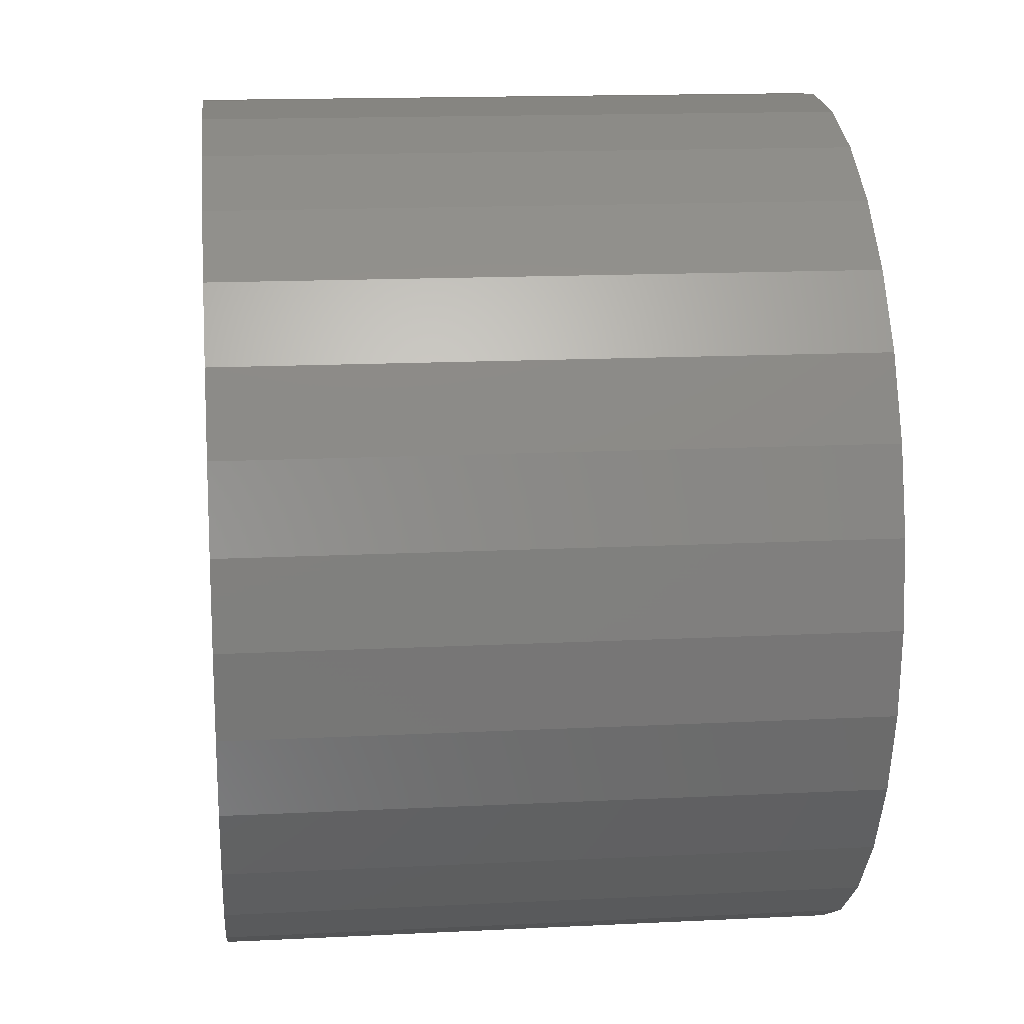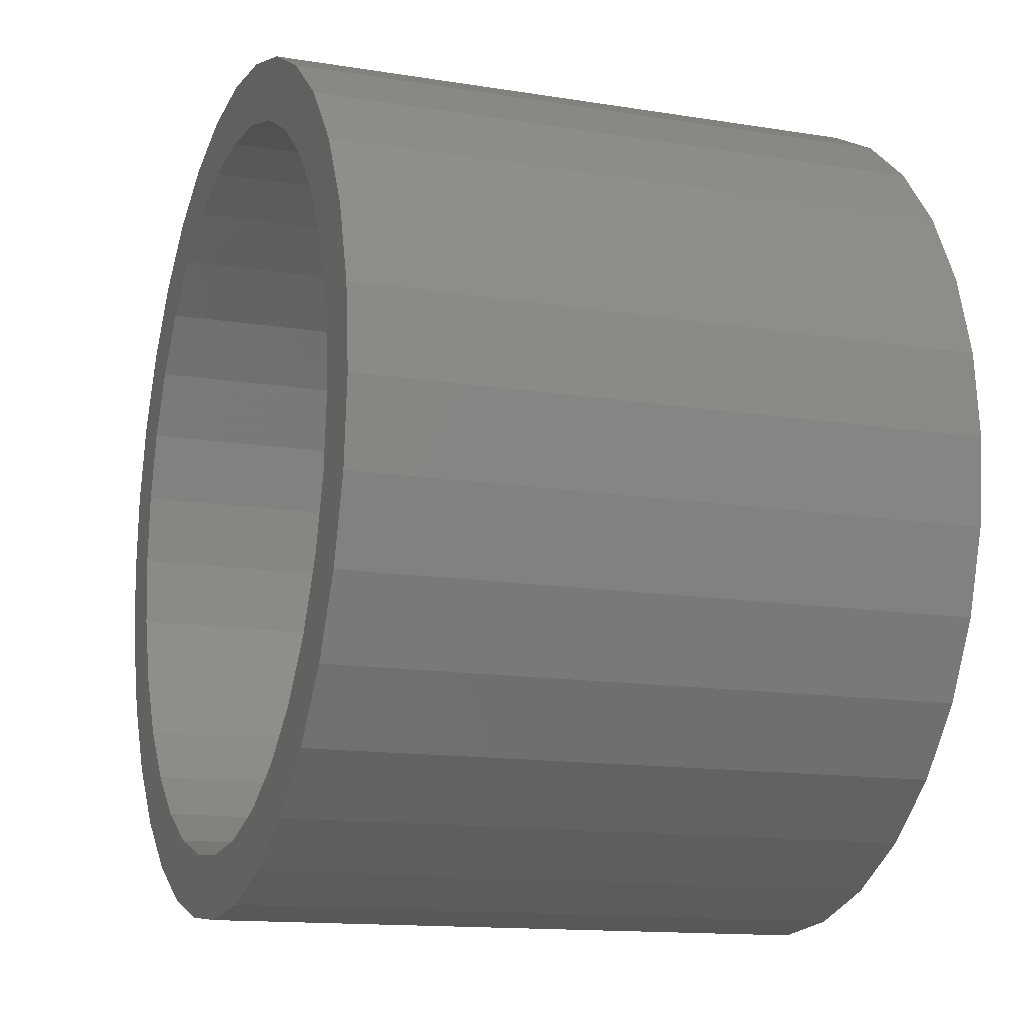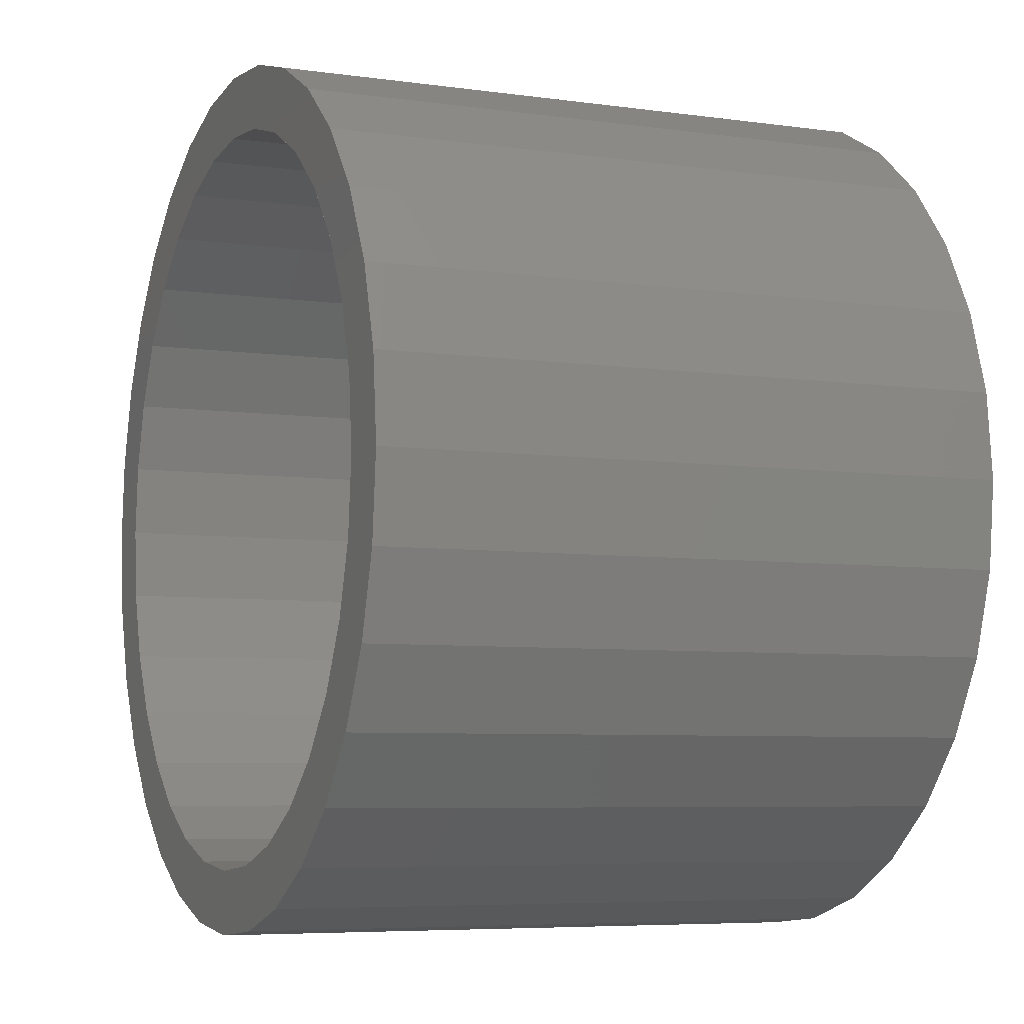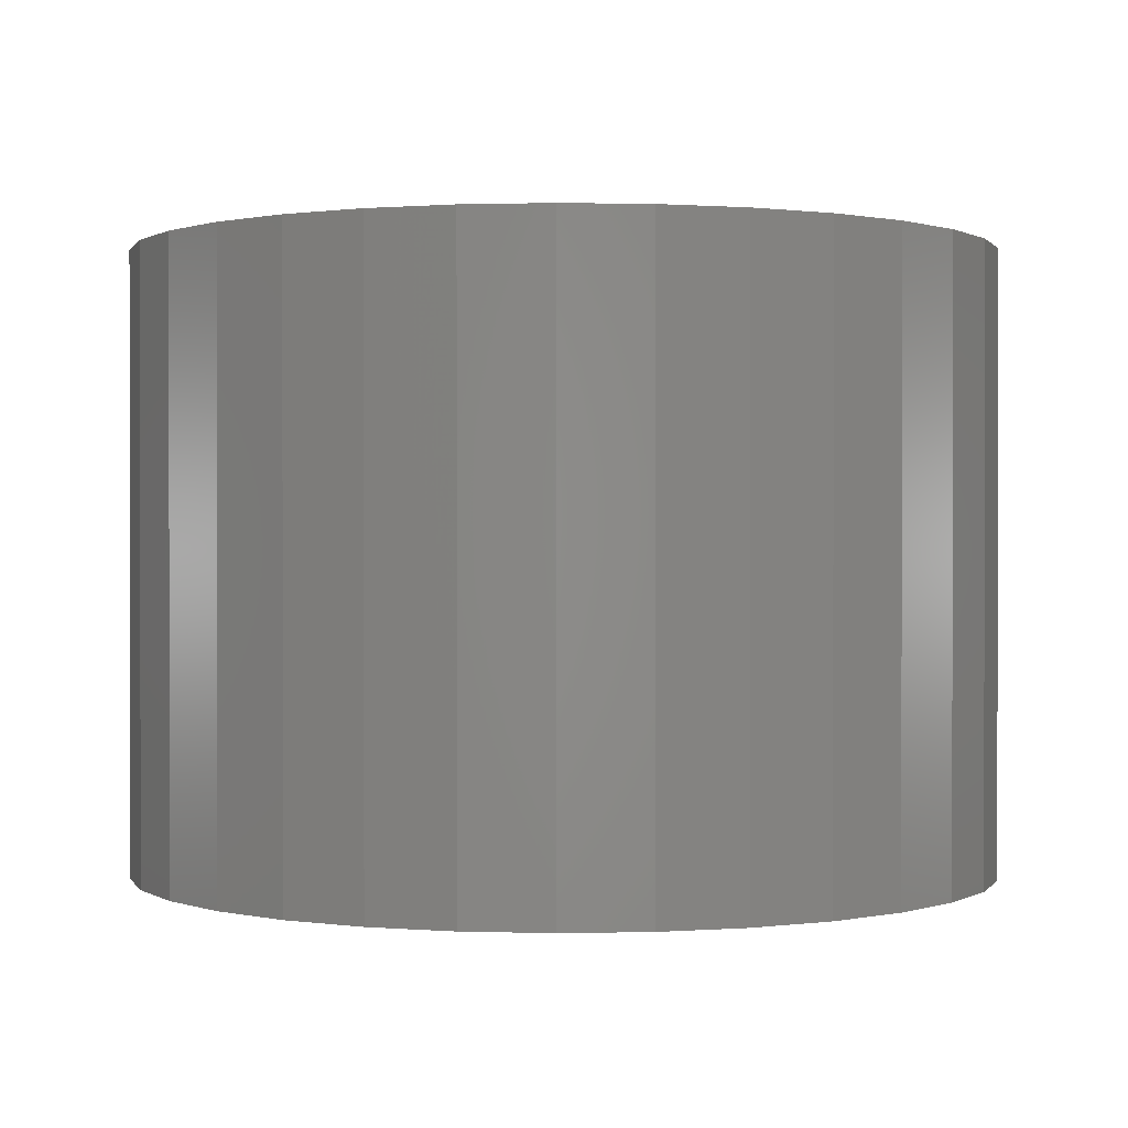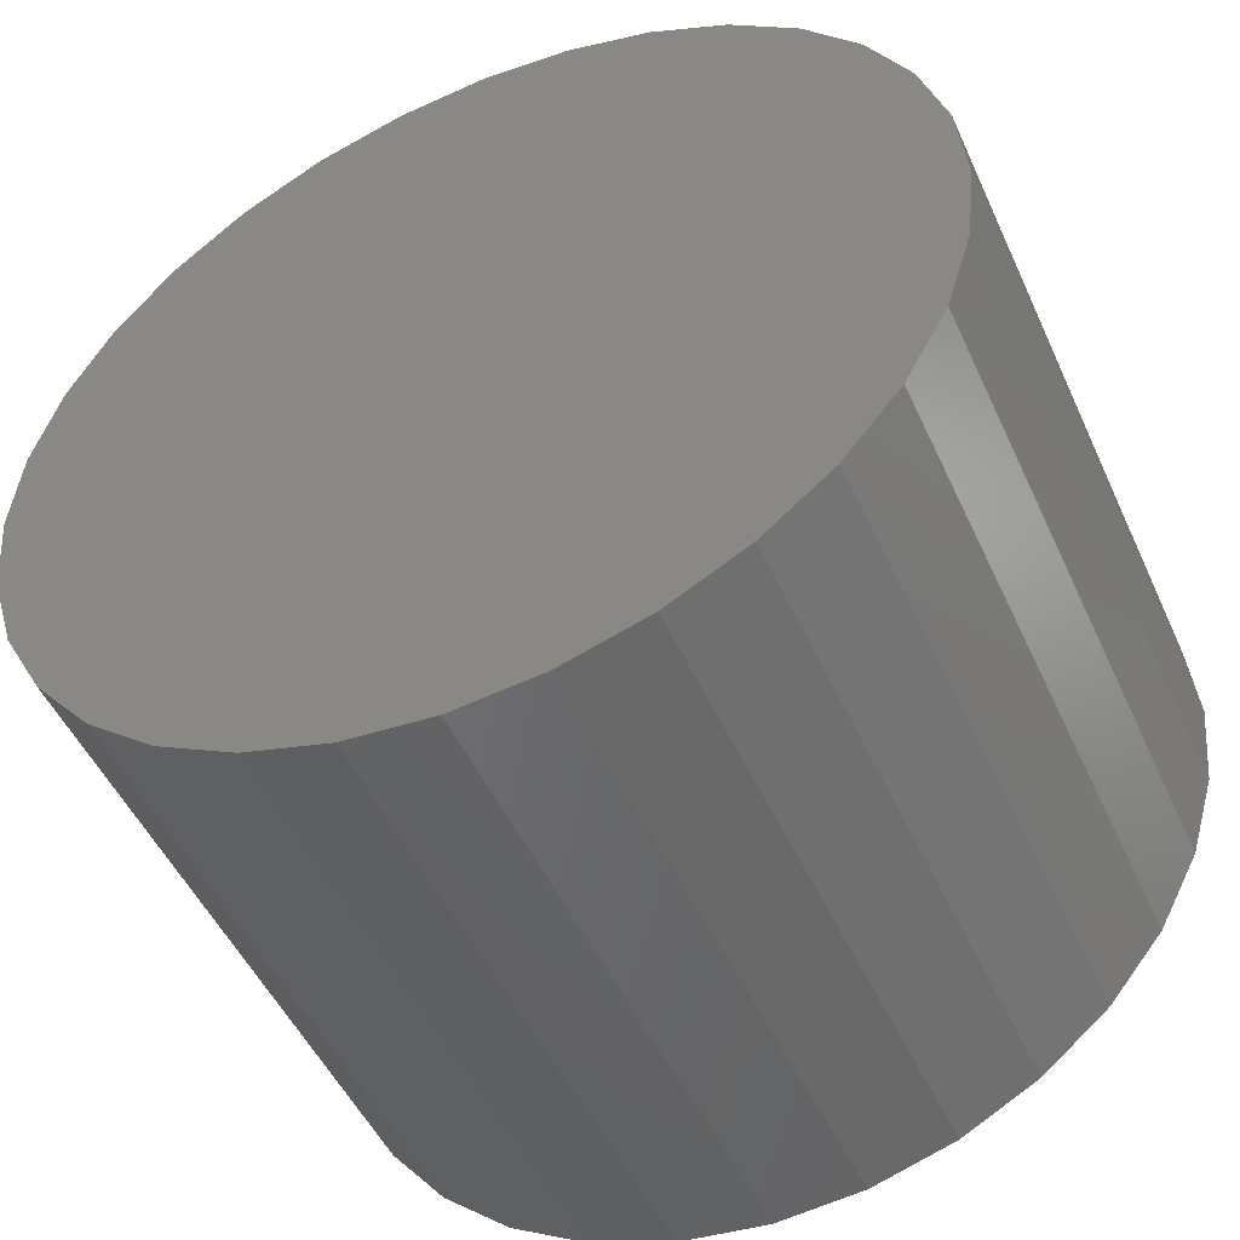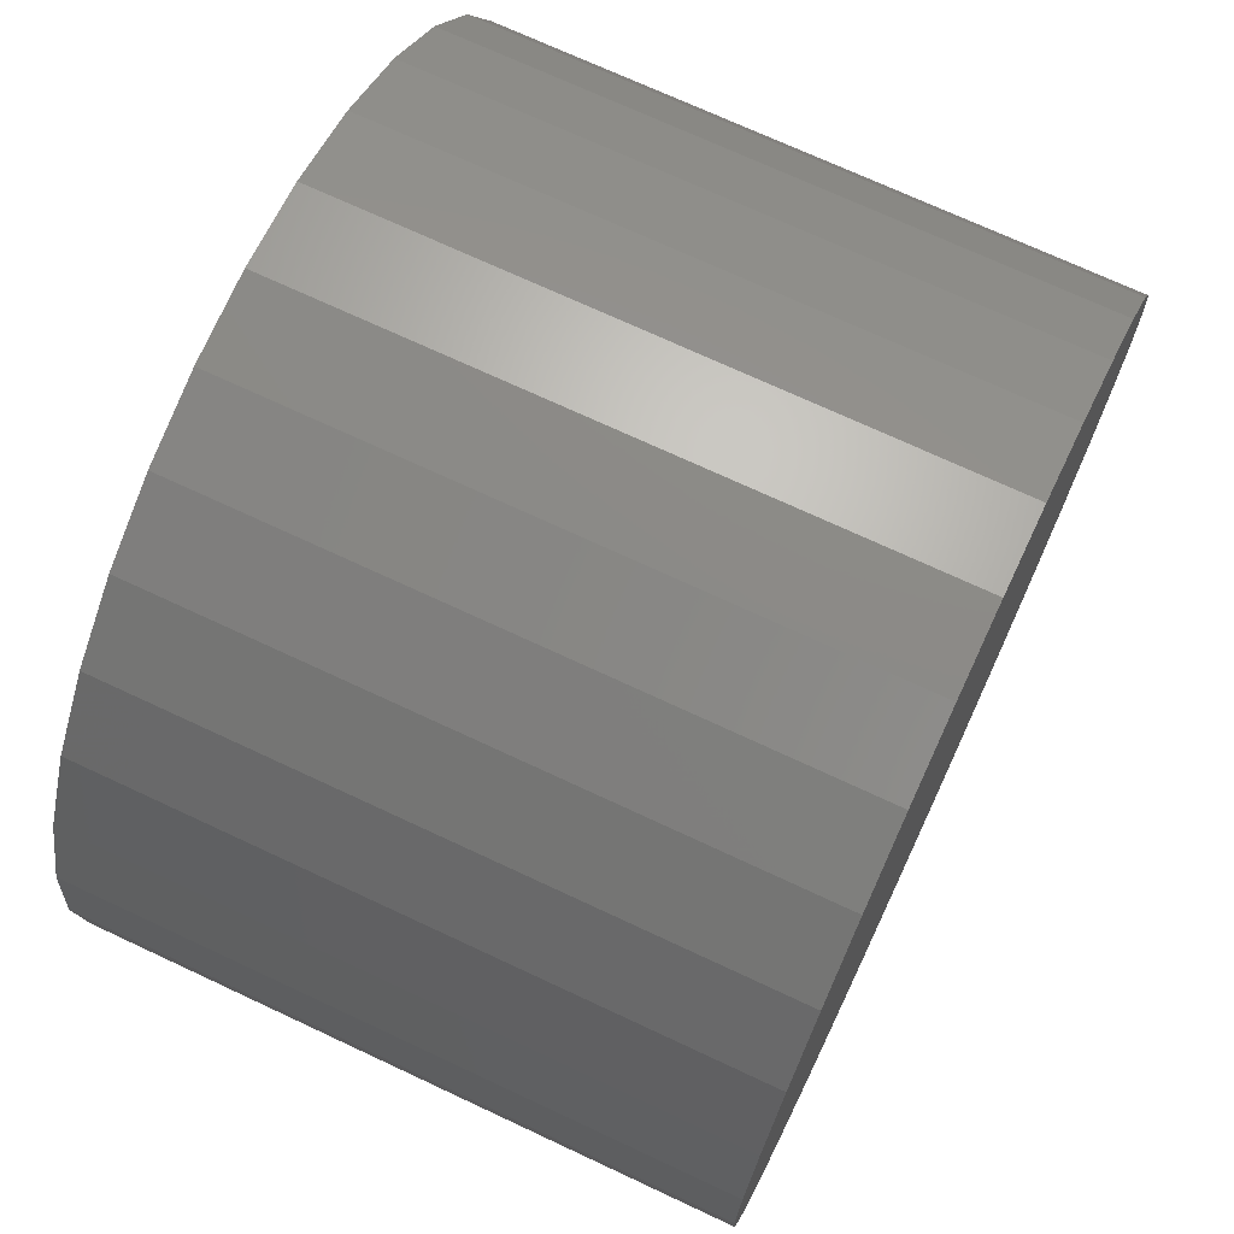
<metadata>
{"format":"stl","ext":"stl","renderer":"f3d","projection":"perspective","resolution":1024,"background":"white","views":[{"elev":15.6,"azim":84.0,"up":"+Z"},{"elev":-13.5,"azim":69.8,"up":"+Z"},{"elev":-6.2,"azim":67.0,"up":"+Z"},{"elev":0.5,"azim":-66.6,"up":"+Y"},{"elev":-49.5,"azim":-156.1,"up":"+Z"},{"elev":71.4,"azim":115.1,"up":"+Z"}]}
</metadata>
<code>
# stl→obj: 128 verts, 252 faces
v -0.08403 4.558e-17 0.4497
v 0.005428 5.551e-17 0.4586
v -0.1999 3.271e-17 0.4958
v -0.2927 2.241e-17 0.4462
v -0.3758 1.318e-17 0.2548
v -0.4904 4.635e-19 0.2054
v -0.4182 8.477e-18 0.1755
v 0.005428 5.551e-17 -0.5367
v -0.1999 3.271e-17 -0.4958
v -0.09927 4.389e-17 -0.5264
v 0.2108 7.831e-17 0.4958
v 0.09489 6.544e-17 0.4497
v 0.1101 6.714e-17 -0.5264
v 0.2108 7.831e-17 -0.4958
v 0.1101 6.714e-17 0.5264
v 0.005428 5.551e-17 0.5367
v -0.09927 4.389e-17 0.5264
v -0.4408 5.97e-18 0.2982
v -0.3188 1.951e-17 0.3242
v -0.3741 1.338e-17 0.3795
v -0.2493 2.723e-17 0.3813
v -0.1701 3.603e-17 0.4236
v -0.4443 5.58e-18 0.08946
v -0.5209 -2.927e-18 0.1047
v -0.4531 4.602e-18 5.233e-17
v -0.5312 -4.072e-18 6.668e-17
v -0.4443 5.58e-18 -0.08946
v -0.5209 -2.927e-18 -0.1047
v -0.4182 8.477e-18 -0.1755
v -0.4904 4.635e-19 -0.2054
v -0.3758 1.318e-17 -0.2548
v -0.4408 5.97e-18 -0.2982
v -0.3188 1.951e-17 -0.3242
v -0.2493 2.723e-17 -0.3813
v -0.3741 1.338e-17 -0.3795
v -0.1701 3.603e-17 -0.4236
v -0.2927 2.241e-17 -0.4462
v -0.08403 4.558e-17 -0.4497
v 0.005428 5.551e-17 -0.4586
v 0.09489 6.544e-17 -0.4497
v 0.3036 8.861e-17 -0.4462
v 0.3036 8.861e-17 0.4462
v 0.1809 7.499e-17 0.4236
v 0.3849 9.764e-17 0.3795
v 0.2602 8.379e-17 0.3813
v 0.4517 1.051e-16 0.2982
v 0.3297 9.151e-17 0.3242
v 0.5013 1.106e-16 0.2054
v 0.3867 9.784e-17 0.2548
v 0.4291 1.025e-16 0.1755
v 0.5318 1.139e-16 0.1047
v 0.4552 1.054e-16 0.08946
v 0.5421 1.151e-16 -6.477e-17
v 0.464 1.064e-16 -5.998e-17
v 0.5318 1.139e-16 -0.1047
v 0.4552 1.054e-16 -0.08946
v 0.5013 1.106e-16 -0.2054
v 0.4291 1.025e-16 -0.1755
v 0.4517 1.051e-16 -0.2982
v 0.3867 9.784e-17 -0.2548
v 0.3297 9.151e-17 -0.3242
v 0.3849 9.764e-17 -0.3795
v 0.2602 8.379e-17 -0.3813
v 0.1809 7.499e-17 -0.4236
v 0.005428 0.6875 0.4586
v -0.08403 0.6875 0.4497
v -0.1701 0.6875 0.4236
v -0.2493 0.6875 0.3813
v -0.3188 0.6875 0.3242
v -0.3758 0.6875 0.2548
v -0.4182 0.6875 0.1755
v -0.4443 0.6875 0.08946
v -0.4531 0.6875 5.233e-17
v 0.09489 0.6875 0.4497
v 0.1809 0.6875 0.4236
v 0.2602 0.6875 0.3813
v 0.3297 0.6875 0.3242
v 0.3867 0.6875 0.2548
v 0.4291 0.6875 0.1755
v 0.4552 0.6875 0.08946
v 0.464 0.6875 -1.723e-16
v 0.005428 0.6875 -0.4586
v 0.09489 0.6875 -0.4497
v 0.1809 0.6875 -0.4236
v 0.2602 0.6875 -0.3813
v 0.3297 0.6875 -0.3242
v 0.3867 0.6875 -0.2548
v 0.4291 0.6875 -0.1755
v 0.4552 0.6875 -0.08946
v -0.08403 0.6875 -0.4497
v -0.1701 0.6875 -0.4236
v -0.2493 0.6875 -0.3813
v -0.3188 0.6875 -0.3242
v -0.3758 0.6875 -0.2548
v -0.4182 0.6875 -0.1755
v -0.4443 0.6875 -0.08946
v -0.5312 0.7656 6.668e-17
v -0.5209 0.7656 0.1047
v -0.4904 0.7656 0.2054
v -0.4408 0.7656 0.2982
v -0.3741 0.7656 0.3795
v -0.2927 0.7656 0.4462
v -0.1999 0.7656 0.4958
v -0.09927 0.7656 0.5264
v 0.005428 0.7656 0.5367
v 0.1101 0.7656 0.5264
v 0.2108 0.7656 0.4958
v 0.3036 0.7656 0.4462
v 0.3849 0.7656 0.3795
v 0.4517 0.7656 0.2982
v 0.5013 0.7656 0.2054
v 0.5318 0.7656 0.1047
v 0.5421 0.7656 -1.962e-16
v 0.5318 0.7656 -0.1047
v 0.5013 0.7656 -0.2054
v 0.4517 0.7656 -0.2982
v 0.3849 0.7656 -0.3795
v 0.3036 0.7656 -0.4462
v 0.2108 0.7656 -0.4958
v 0.1101 0.7656 -0.5264
v 0.005428 0.7656 -0.5367
v -0.09927 0.7656 -0.5264
v -0.1999 0.7656 -0.4958
v -0.2927 0.7656 -0.4462
v -0.3741 0.7656 -0.3795
v -0.4408 0.7656 -0.2982
v -0.4904 0.7656 -0.2054
v -0.5209 0.7656 -0.1047
f 1 2 3
f 3 4 1
f 5 6 7
f 8 9 10
f 11 2 12
f 8 13 14
f 11 15 2
f 2 15 16
f 2 16 3
f 3 16 17
f 6 5 18
f 18 5 19
f 18 19 20
f 20 19 21
f 20 21 4
f 4 21 22
f 4 22 1
f 7 6 23
f 23 6 24
f 23 24 25
f 25 24 26
f 25 26 27
f 27 26 28
f 27 28 29
f 29 28 30
f 29 30 31
f 31 30 32
f 31 32 33
f 33 32 34
f 34 32 35
f 34 35 36
f 36 35 37
f 36 37 38
f 38 37 9
f 38 9 39
f 39 9 8
f 39 8 40
f 40 8 14
f 40 14 41
f 11 12 42
f 42 12 43
f 42 43 44
f 44 43 45
f 44 45 46
f 46 45 47
f 46 47 48
f 48 47 49
f 48 49 50
f 48 50 51
f 51 50 52
f 51 52 53
f 53 52 54
f 53 54 55
f 55 54 56
f 55 56 57
f 57 56 58
f 57 58 59
f 59 58 60
f 59 60 61
f 59 61 62
f 62 61 63
f 62 63 41
f 41 63 64
f 41 64 40
f 65 1 66
f 66 1 22
f 66 22 67
f 67 22 21
f 67 21 68
f 68 21 19
f 68 19 69
f 69 19 5
f 69 5 70
f 70 5 7
f 70 7 71
f 71 7 23
f 71 23 72
f 72 23 25
f 72 25 73
f 1 65 2
f 2 65 74
f 2 74 12
f 12 74 75
f 12 75 43
f 43 75 76
f 43 76 45
f 45 76 77
f 45 77 47
f 47 77 78
f 47 78 49
f 49 78 79
f 49 79 50
f 50 79 80
f 50 80 52
f 52 80 81
f 52 81 54
f 82 40 83
f 83 40 64
f 83 64 84
f 84 64 63
f 84 63 85
f 85 63 61
f 85 61 86
f 86 61 60
f 86 60 87
f 87 60 58
f 87 58 88
f 88 58 56
f 88 56 89
f 89 56 54
f 89 54 81
f 40 82 39
f 39 82 90
f 39 90 38
f 38 90 91
f 38 91 36
f 36 91 92
f 36 92 34
f 34 92 93
f 34 93 33
f 33 93 94
f 33 94 31
f 31 94 95
f 31 95 29
f 29 95 96
f 29 96 27
f 27 96 73
f 27 73 25
f 97 26 98
f 98 26 24
f 98 24 99
f 99 24 6
f 99 6 100
f 100 6 18
f 100 18 101
f 101 18 20
f 101 20 102
f 102 20 4
f 102 4 103
f 103 4 3
f 103 3 104
f 104 3 17
f 104 17 105
f 105 17 16
f 105 16 106
f 106 16 15
f 106 15 107
f 107 15 11
f 107 11 108
f 108 11 42
f 108 42 109
f 109 42 44
f 109 44 110
f 110 44 46
f 110 46 111
f 111 46 48
f 111 48 112
f 112 48 51
f 112 51 113
f 113 51 53
f 113 53 114
f 114 53 55
f 114 55 115
f 115 55 57
f 115 57 116
f 116 57 59
f 116 59 117
f 117 59 62
f 117 62 118
f 118 62 41
f 118 41 119
f 119 41 14
f 119 14 120
f 120 14 13
f 120 13 121
f 121 13 8
f 121 8 122
f 122 8 10
f 122 10 123
f 123 10 9
f 123 9 124
f 124 9 37
f 124 37 125
f 125 37 35
f 125 35 126
f 126 35 32
f 126 32 127
f 127 32 30
f 127 30 128
f 128 30 28
f 128 28 97
f 97 28 26
f 105 106 104
f 121 122 120
f 120 122 123
f 120 123 119
f 119 123 124
f 119 124 118
f 118 124 125
f 118 125 117
f 117 125 126
f 117 126 116
f 116 126 127
f 116 127 115
f 115 127 128
f 115 128 114
f 114 128 97
f 114 97 113
f 113 97 98
f 113 98 112
f 112 98 99
f 112 99 111
f 111 99 100
f 111 100 110
f 110 100 101
f 110 101 109
f 109 101 102
f 109 102 108
f 108 102 103
f 108 103 107
f 107 103 104
f 107 104 106
f 81 80 89
f 89 80 88
f 88 80 79
f 88 79 87
f 87 79 78
f 87 78 86
f 86 78 77
f 86 77 85
f 85 77 76
f 85 76 84
f 84 76 75
f 84 75 83
f 83 75 74
f 83 74 82
f 82 74 65
f 82 65 90
f 90 65 66
f 90 66 91
f 91 66 67
f 91 67 92
f 92 67 68
f 92 68 93
f 93 68 69
f 93 69 94
f 94 69 70
f 94 70 95
f 95 70 71
f 95 71 96
f 96 71 72
f 96 72 73

</code>
